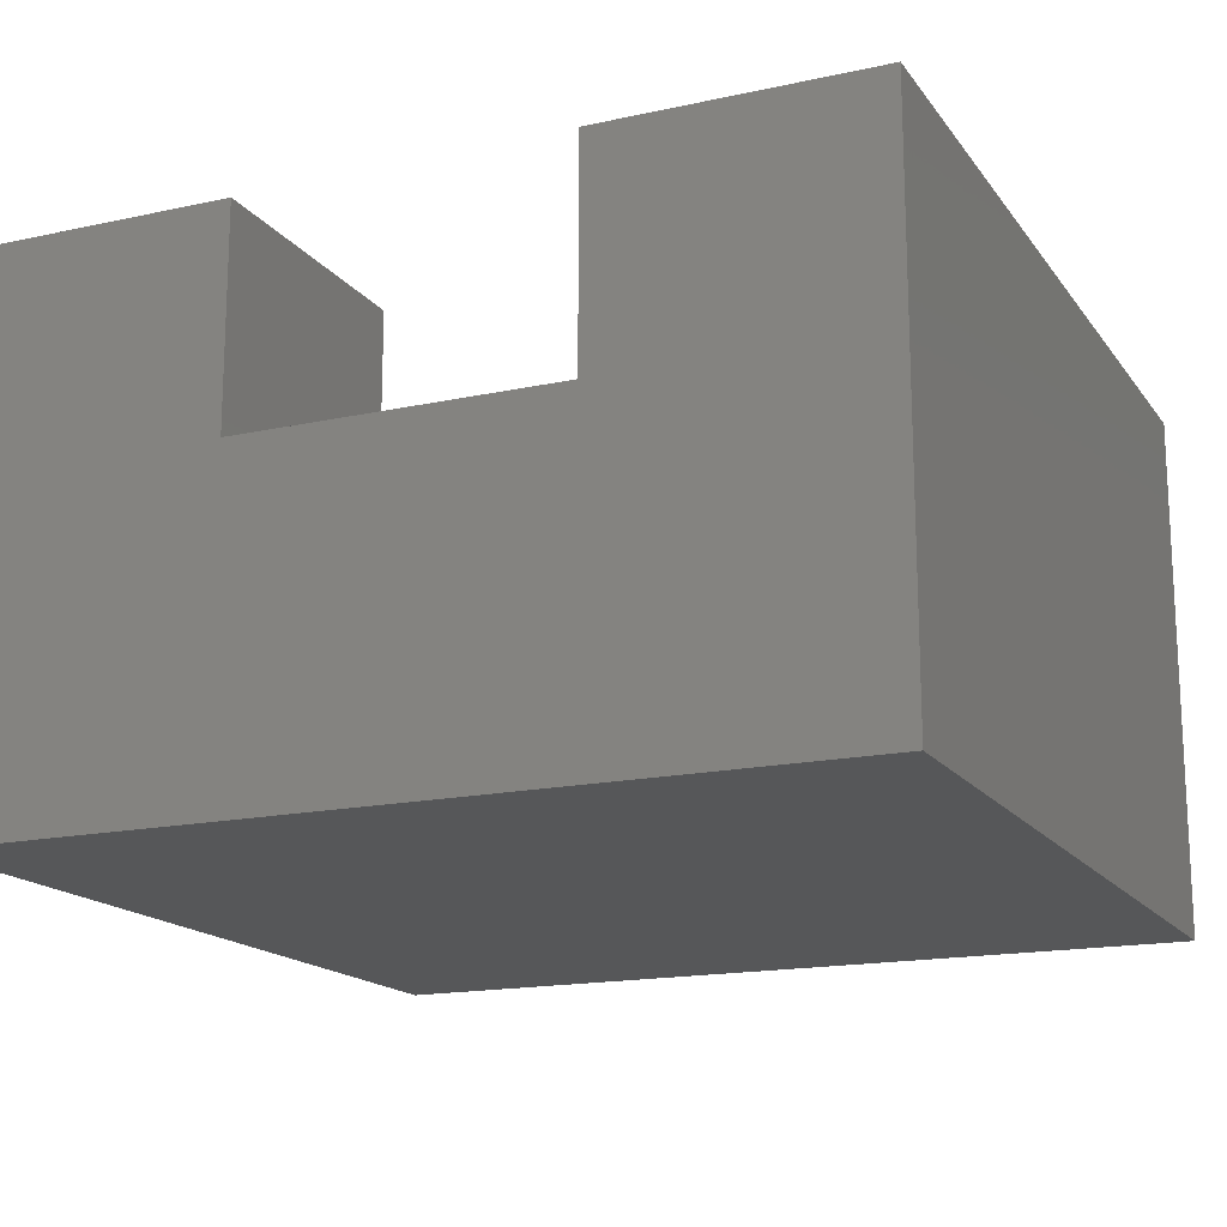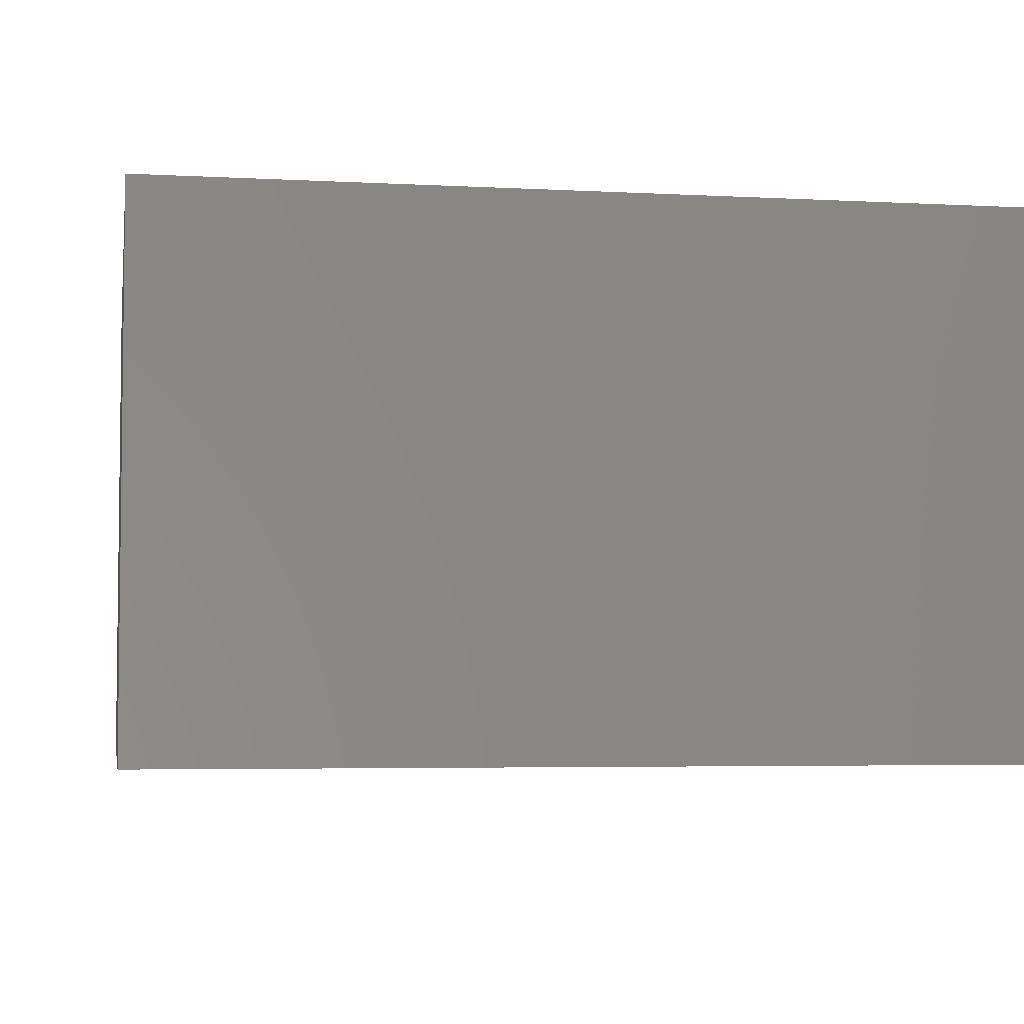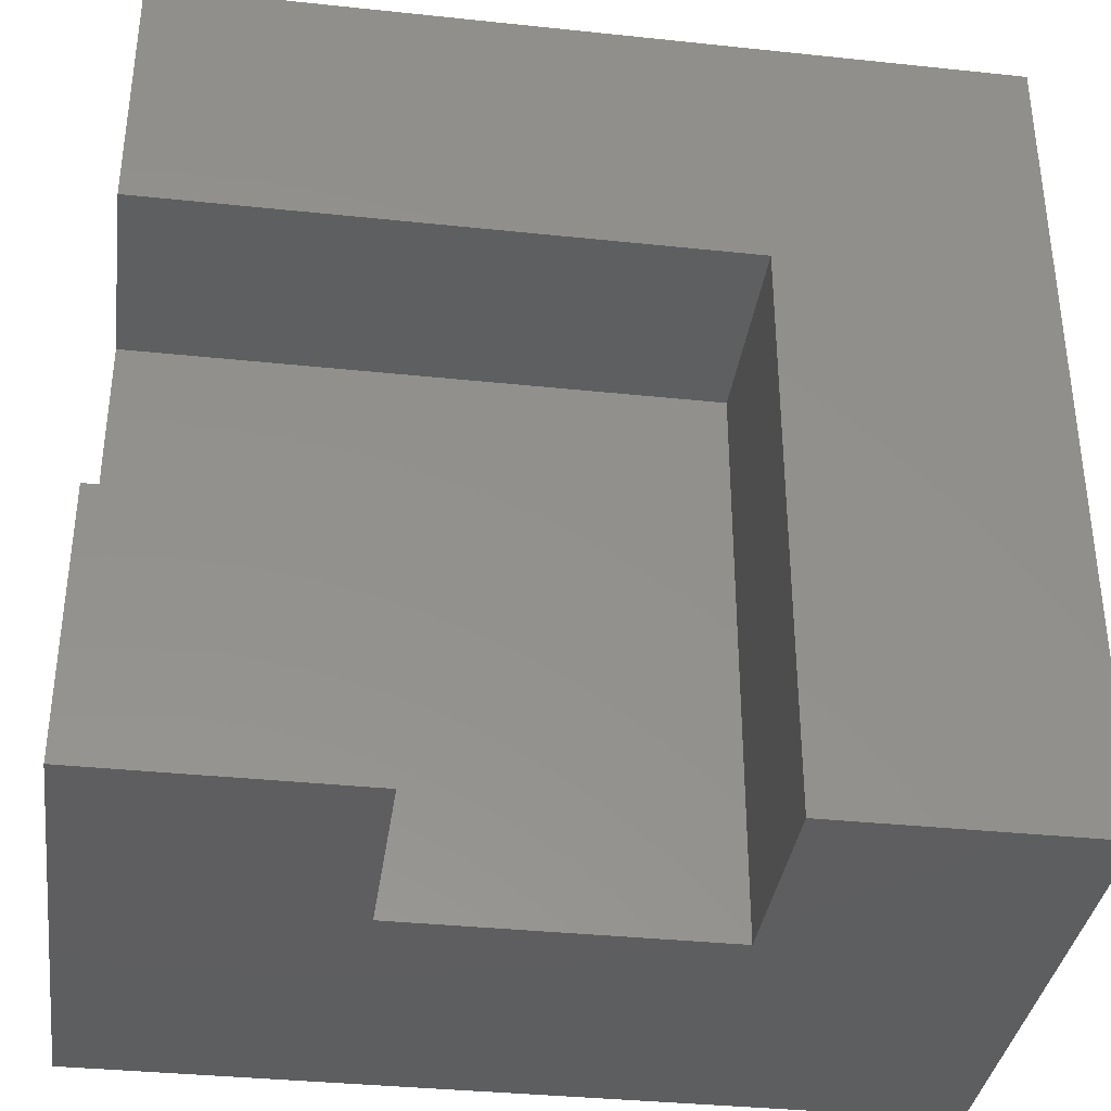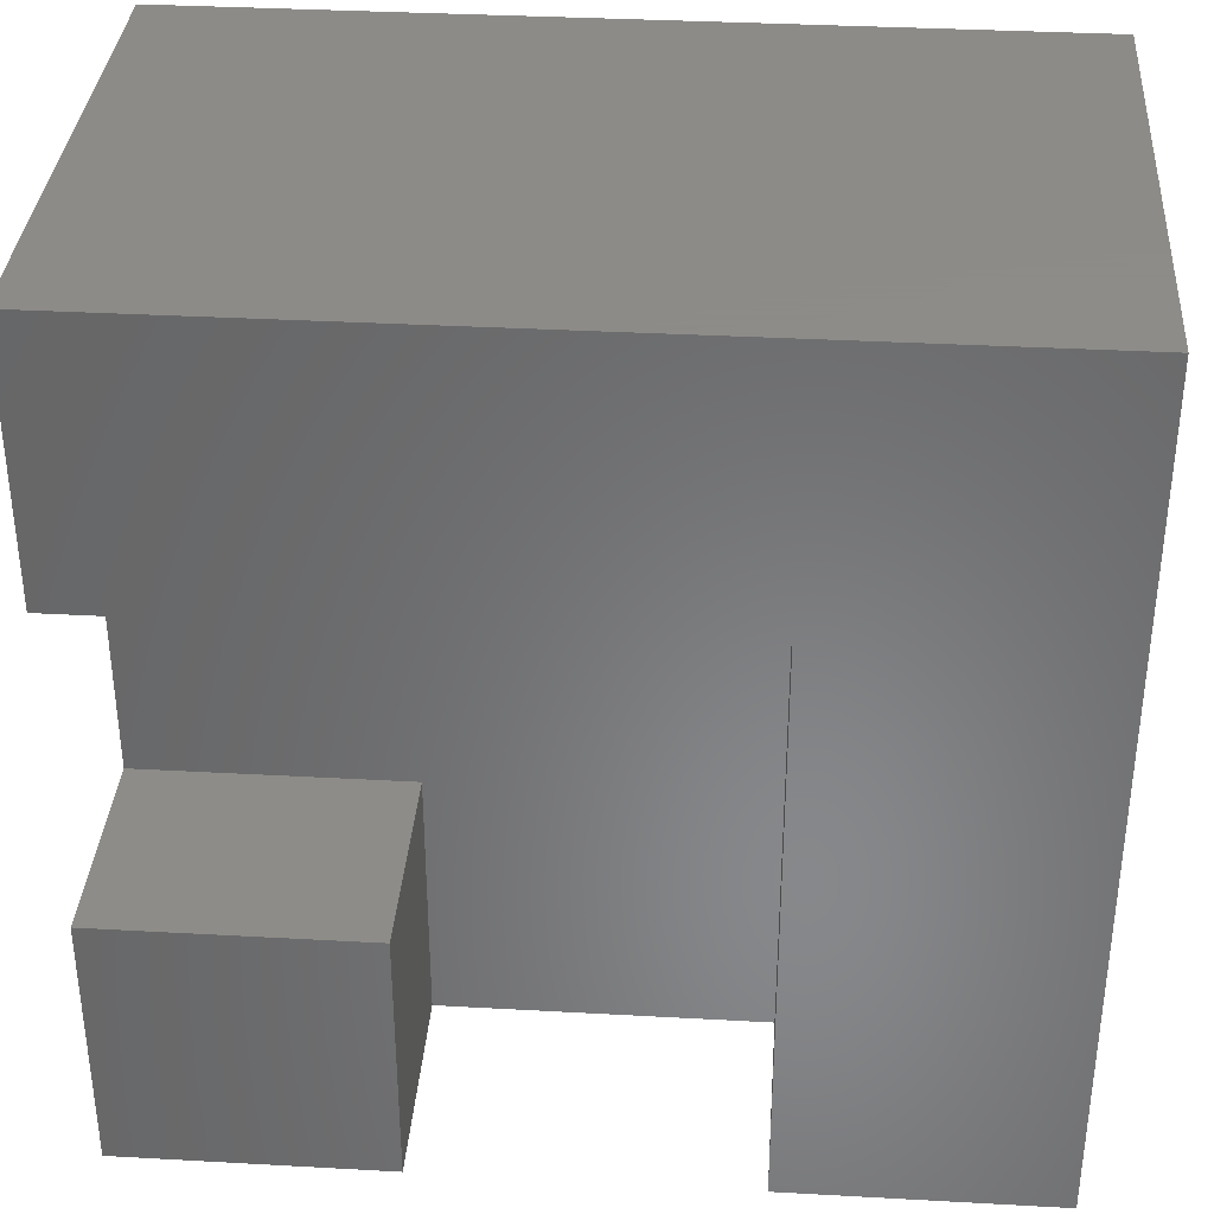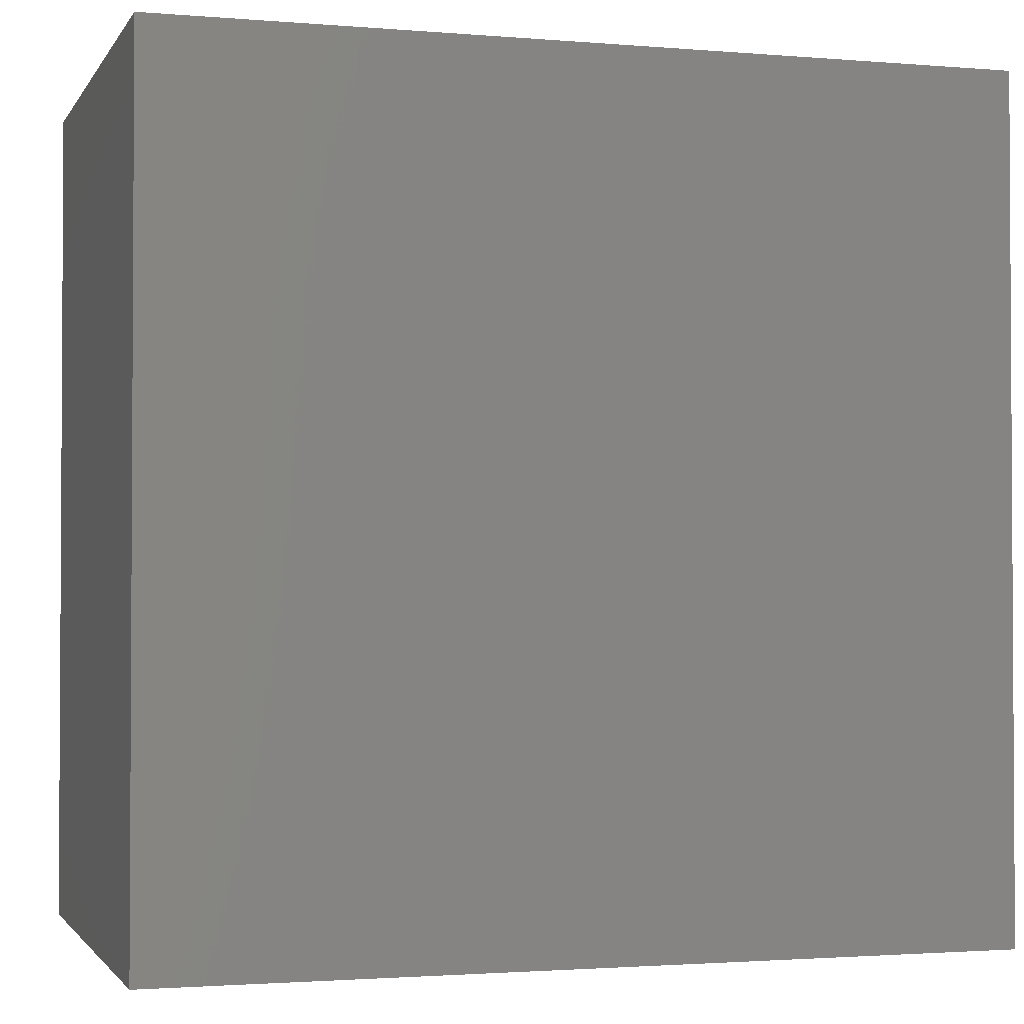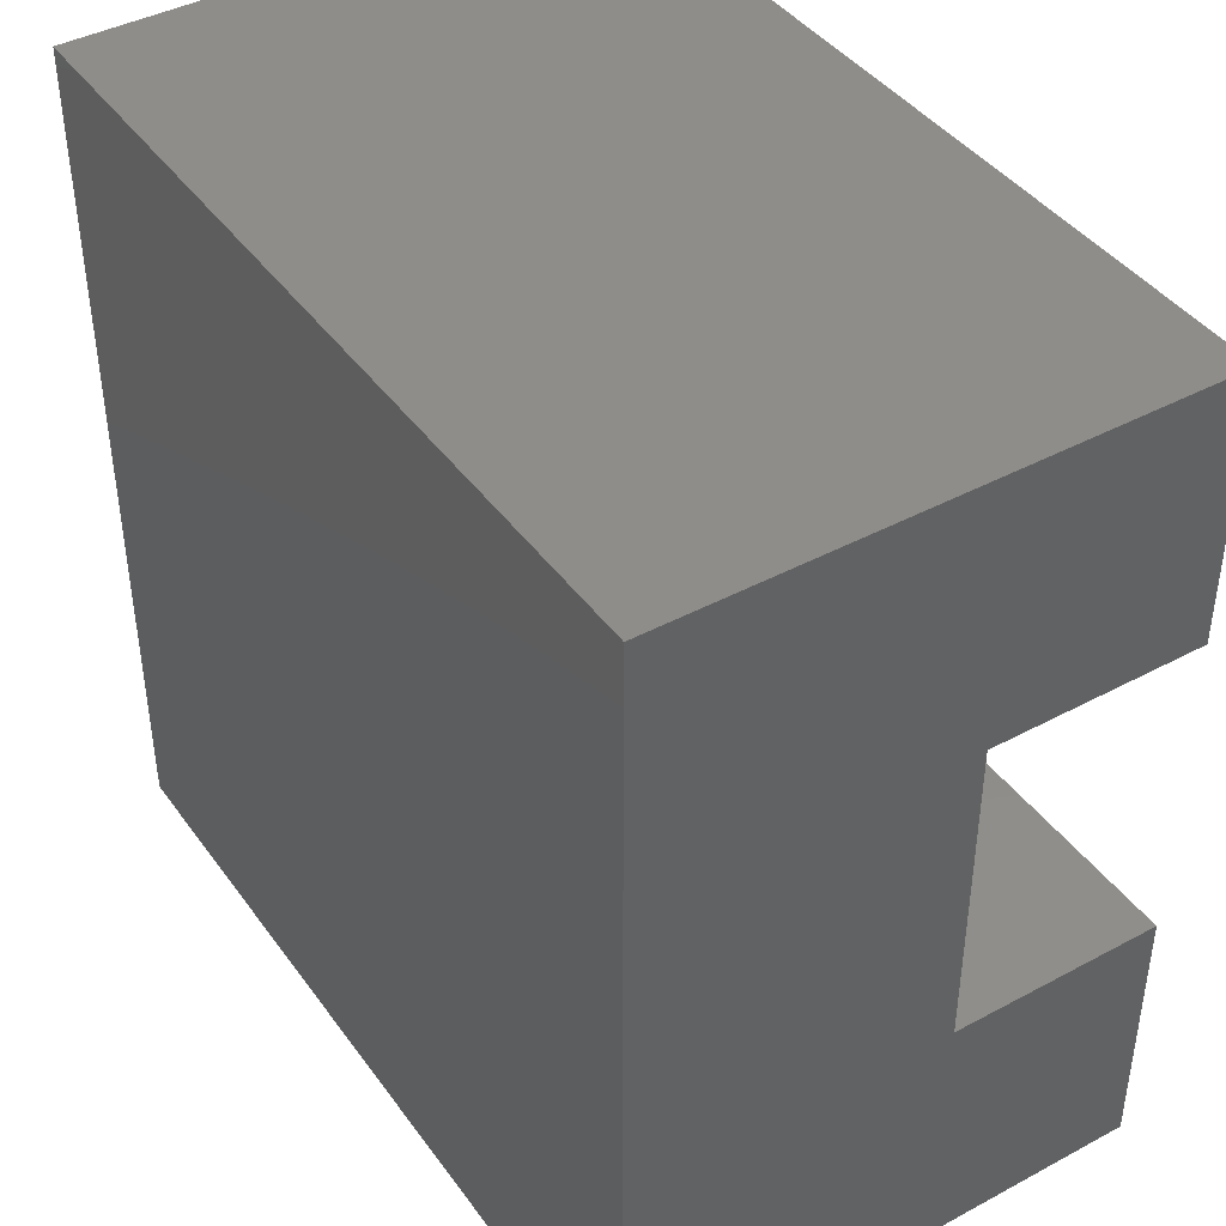
<metadata>
{"format":"stl","ext":"stl","renderer":"f3d","projection":"perspective","resolution":1024,"background":"white","views":[{"elev":-16.5,"azim":24.0,"up":"+Z"},{"elev":-4.5,"azim":170.2,"up":"+Z"},{"elev":-35.8,"azim":-7.9,"up":"+Y"},{"elev":35.2,"azim":4.2,"up":"+Y"},{"elev":-1.9,"azim":163.2,"up":"+Y"},{"elev":41.9,"azim":-122.8,"up":"+Y"}]}
</metadata>
<code>
# stl→obj: 20 verts, 36 faces
v 0 5.5 3
v 0 8 0
v 0 2.5 3
v 0 0 0
v 0 0 5
v 0 5.5 5
v 0 8 5
v 0 2.5 5
v 2.5 0 3
v 8 0 0
v 2.5 0 5
v 8 0 5
v 5.5 0 5
v 5.5 0 3
v 8 8 0
v 8 8 5
v 5.5 5.5 5
v 5.5 5.5 3
v 2.5 2.5 3
v 2.5 2.5 5
f 1 2 3
f 4 5 3
f 4 3 2
f 2 1 6
f 2 6 7
f 3 5 8
f 9 4 10
f 9 11 5
f 12 13 10
f 13 14 10
f 5 4 9
f 14 9 10
f 4 2 10
f 10 2 15
f 2 7 15
f 15 7 16
f 7 6 17
f 16 7 17
f 13 12 17
f 12 16 17
f 6 1 18
f 17 6 18
f 1 3 19
f 14 1 19
f 9 14 19
f 14 18 1
f 3 8 19
f 19 8 20
f 8 5 11
f 20 8 11
f 11 9 19
f 20 11 19
f 14 13 18
f 18 13 17
f 12 10 15
f 16 12 15

</code>
